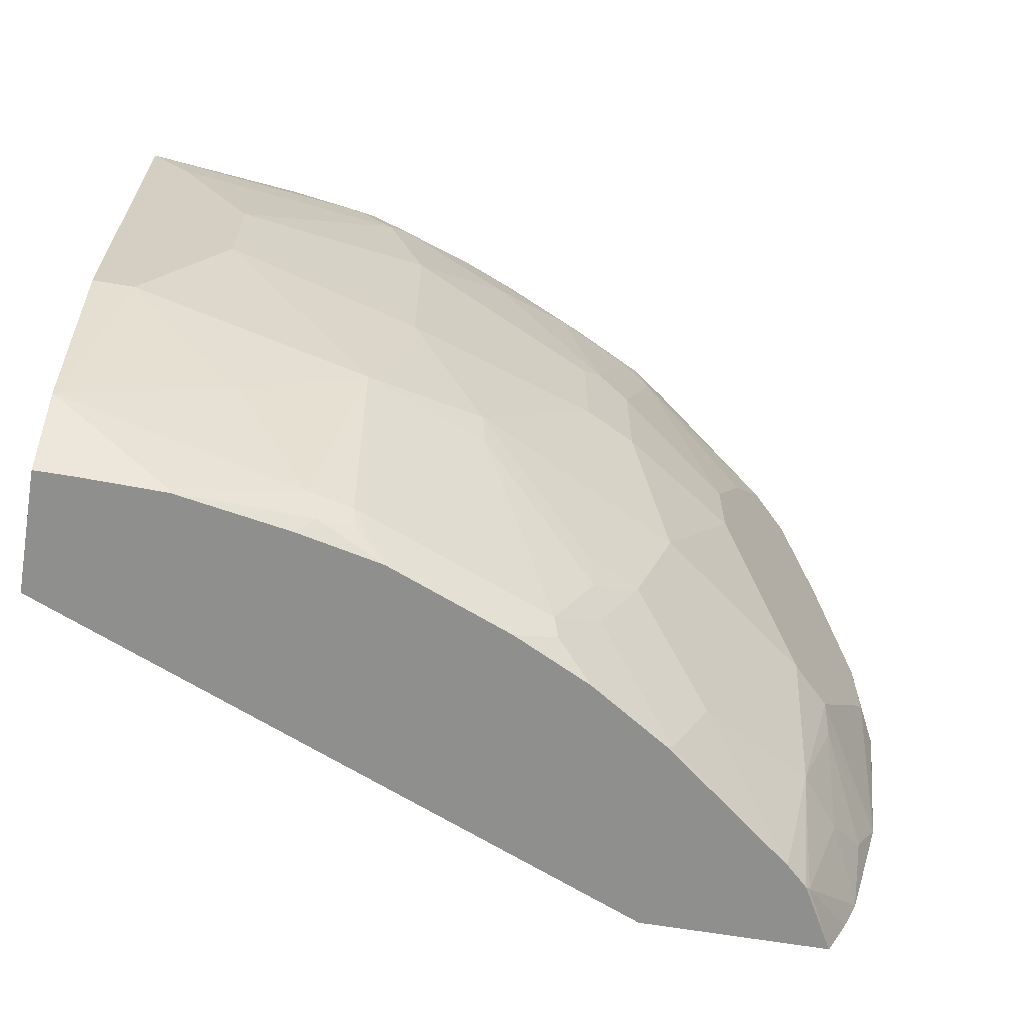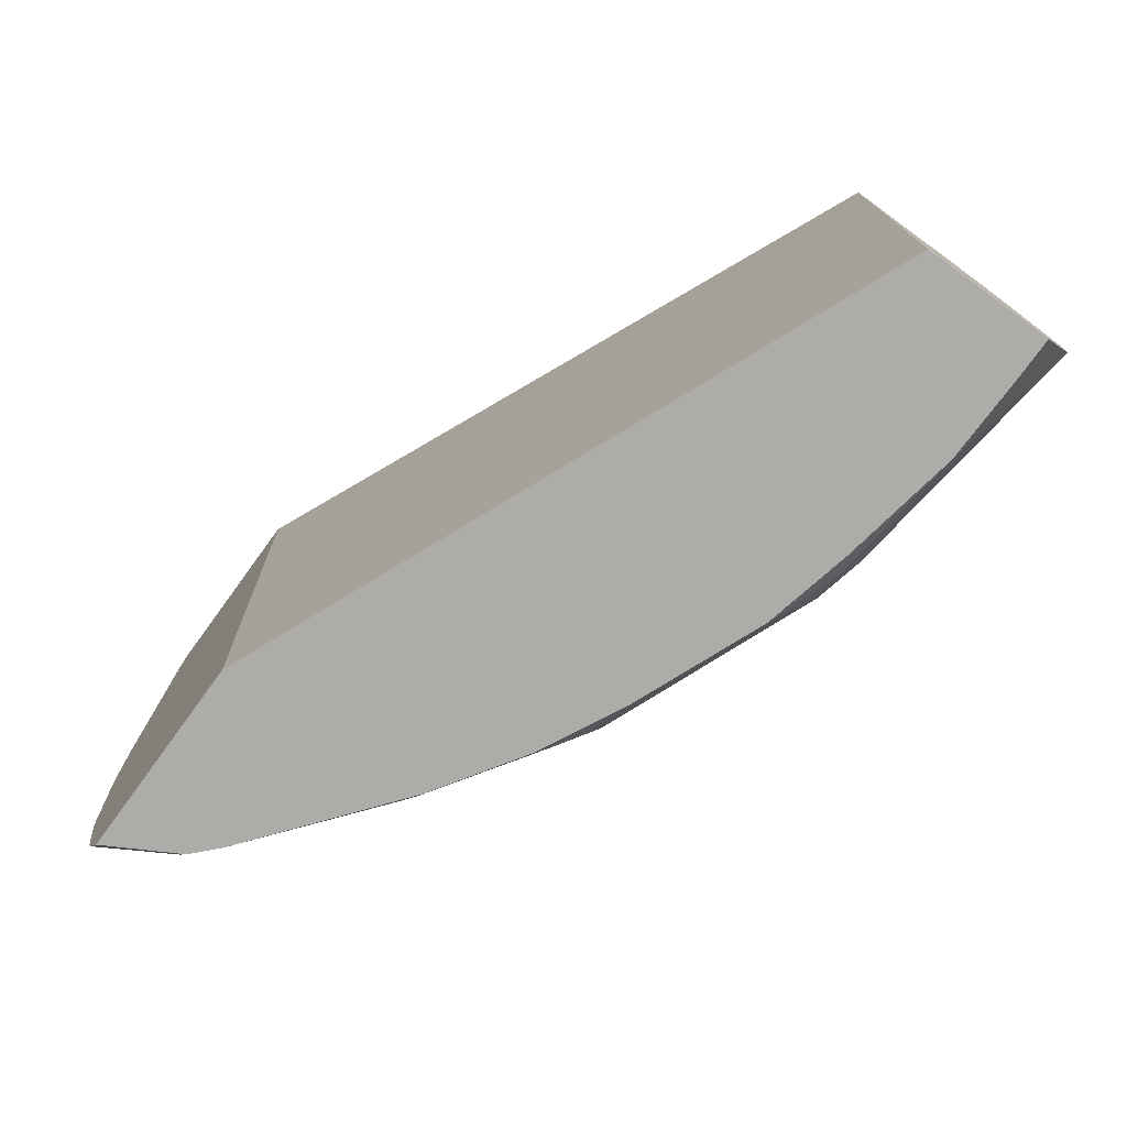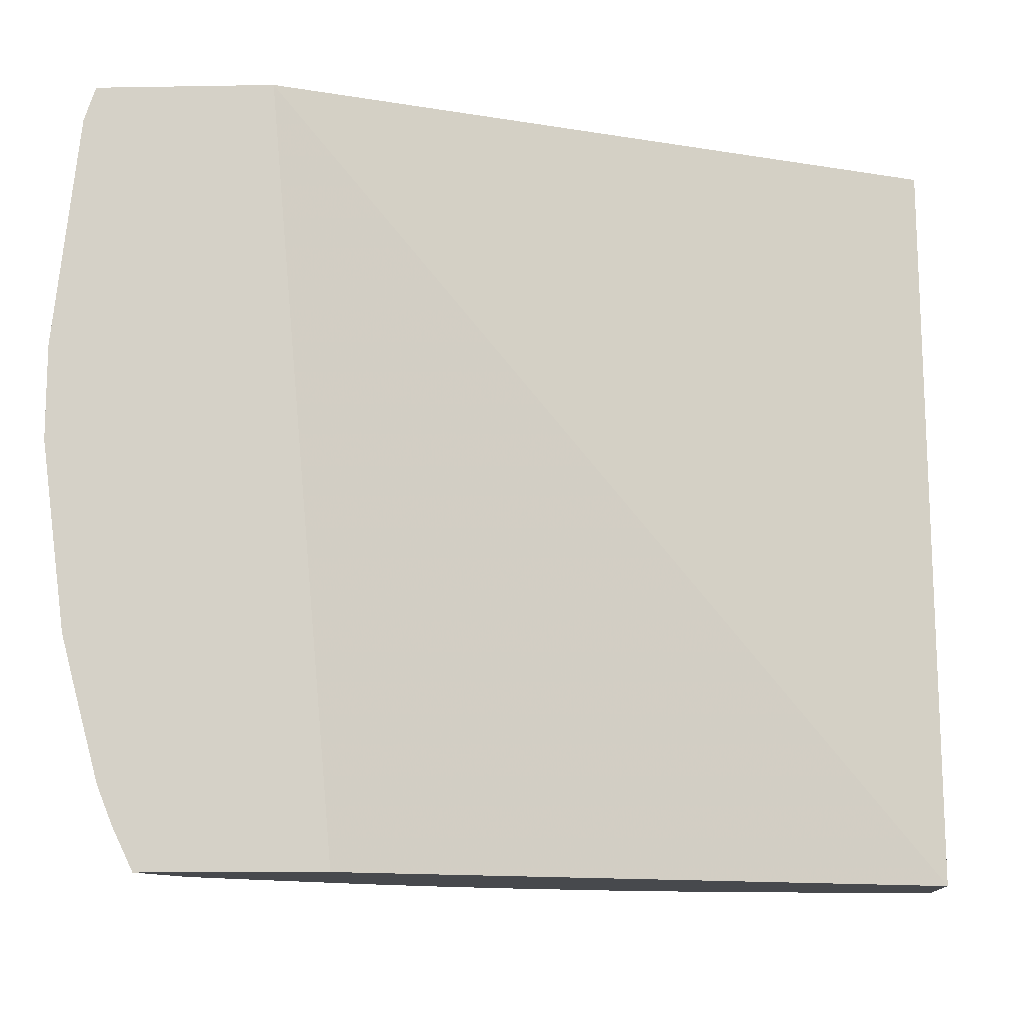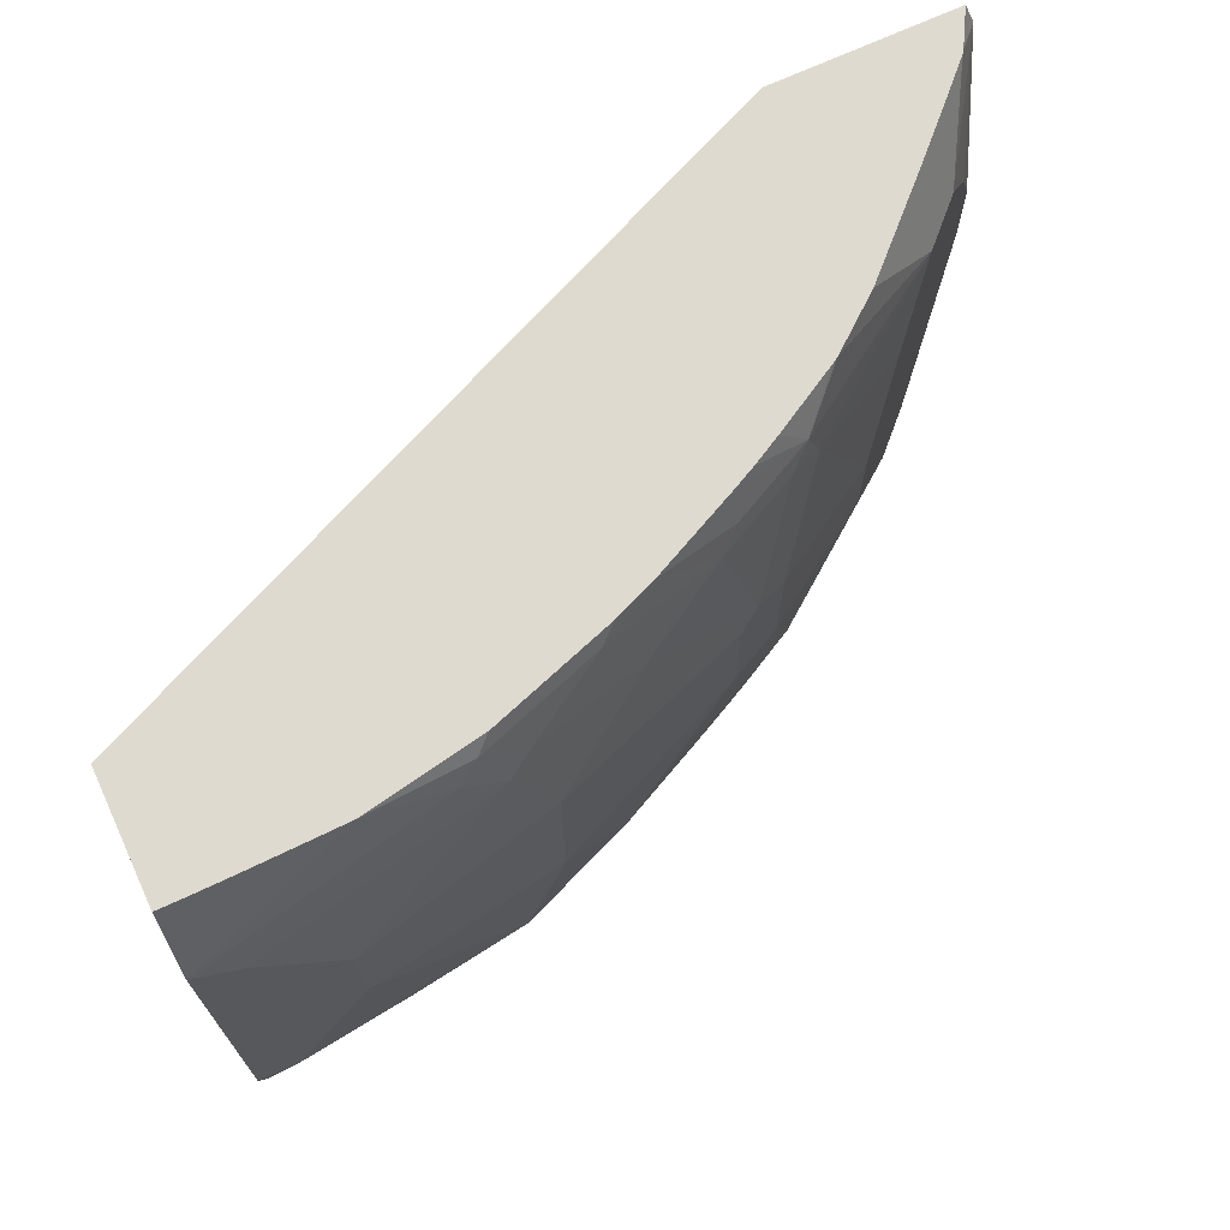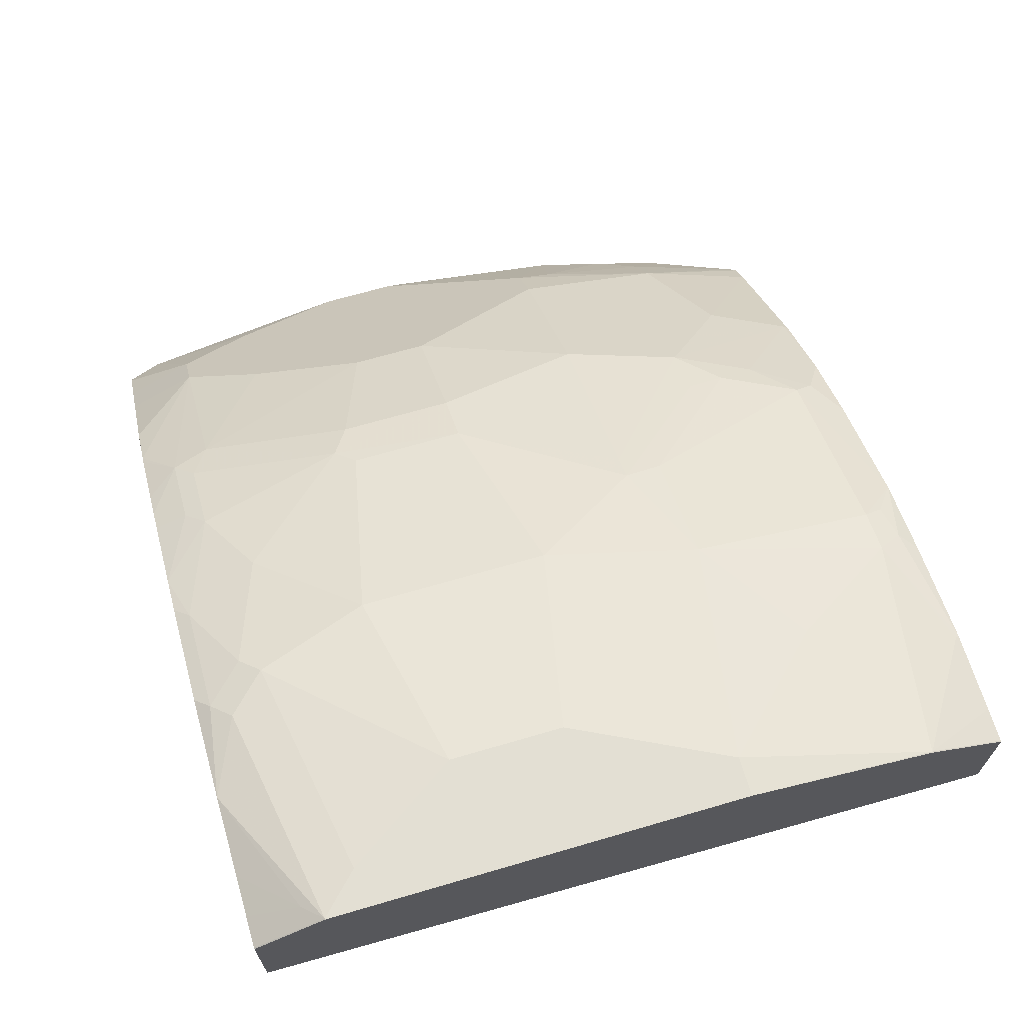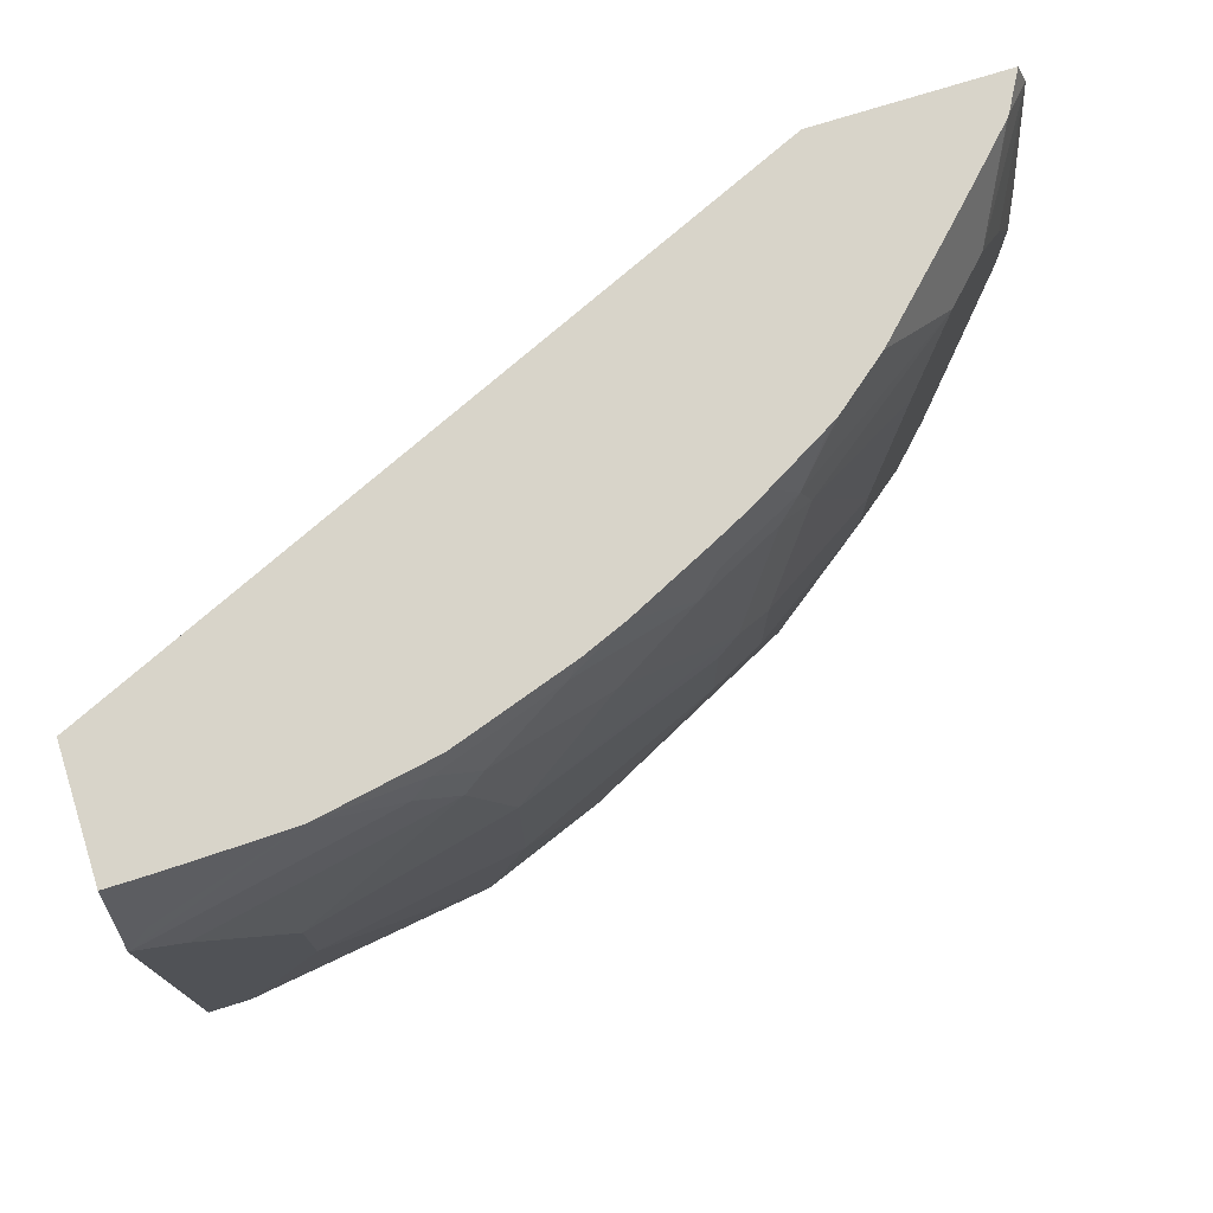
<metadata>
{"format":"obj","ext":"obj","renderer":"f3d","projection":"perspective","resolution":1024,"background":"white","views":[{"elev":-65.3,"azim":-9.5,"up":"+Y"},{"elev":-76.7,"azim":-126.0,"up":"+Y"},{"elev":-12.4,"azim":-177.7,"up":"+Y"},{"elev":70.8,"azim":-24.6,"up":"+Y"},{"elev":67.1,"azim":-106.4,"up":"+Z"},{"elev":75.6,"azim":-17.3,"up":"+Y"}]}
</metadata>
<code>
v -0.0005606 -0.4892 0.5273
v -0.0005606 -0.4892 0.4654
v -0.0005152 -0.4892 0.5277
v -0.0005606 -0.4465 0.548
v -0.0005606 -0.08367 0.4872
v 0.3503 -0.08367 0.3335
v 0.3139 -0.4892 0.3335
v 2.869e-05 -0.4892 0.5278
v 2.869e-05 -0.4466 0.5481
v -0.0005606 -0.3451 0.5684
v -0.0005606 -0.08367 0.5491
v 0.4433 -0.08367 0.3335
v 0.41 -0.4892 0.3335
v 0.01834 -0.4892 0.5278
v 0.02034 -0.3451 0.5684
v 0.0609 -0.4872 0.5278
v 0.1218 -0.4669 0.5278
v 0.04064 -0.4263 0.5481
v -0.0005606 -0.1224 0.5684
v -0.0005606 -0.1086 0.5616
v 2.869e-05 -0.08367 0.5493
v 0.433 -0.08367 0.3519
v 0.4494 -0.1015 0.3335
v 0.4208 -0.4669 0.3335
v 0.3933 -0.4872 0.3654
v 0.3908 -0.4892 0.3674
v 0.0619 -0.4892 0.5268
v 0.04064 -0.3045 0.5684
v 0.08121 -0.406 0.5481
v 0.1421 -0.3654 0.5481
v 0.1286 -0.4804 0.521
v 0.1447 -0.4669 0.5227
v -0.0005606 -0.1217 0.5682
v 2.869e-05 -0.1218 0.5684
v 2.869e-05 -0.09475 0.5548
v 0.01018 -0.1117 0.5633
v 0.01662 -0.08367 0.5493
v 0.4316 -0.08367 0.3538
v 0.4127 -0.1218 0.3925
v 0.4533 -0.2233 0.3519
v 0.4519 -0.1243 0.3335
v 0.433 -0.1624 0.3722
v 0.4291 -0.4466 0.3335
v 0.4136 -0.4263 0.3654
v 0.3924 -0.4263 0.3925
v 0.3792 -0.4892 0.3783
v 0.1198 -0.4892 0.5166
v 0.0609 -0.2639 0.5684
v 0.2055 -0.3654 0.5227
v 0.203 -0.3451 0.5278
v 0.1624 -0.2842 0.5481
v 0.1627 -0.4892 0.507
v 0.1472 -0.477 0.5176
v 0.2461 -0.4669 0.4821
v 0.08121 -0.08367 0.5481
v 0.02034 -0.1421 0.5684
v 0.1218 -0.1015 0.5481
v 0.03815 -0.08367 0.549
v 0.4119 -0.08367 0.3738
v 0.3924 -0.1218 0.4128
v 0.4533 -0.2639 0.3519
v 0.4625 -0.2233 0.3335
v 0.433 -0.3045 0.3722
v 0.4432 -0.3944 0.3335
v 0.4339 -0.406 0.3451
v 0.4136 -0.3654 0.3857
v 0.4127 -0.3451 0.3925
v 0.3924 -0.3451 0.4128
v 0.3113 -0.3451 0.4737
v 0.2909 -0.406 0.4737
v 0.3315 -0.4466 0.4331
v 0.3113 -0.4872 0.4331
v 0.3089 -0.4892 0.4337
v 0.0609 -0.203 0.5684
v 0.2664 -0.4263 0.4821
v 0.2639 -0.406 0.4872
v 0.2166 -0.3451 0.521
v 0.2639 -0.2639 0.5075
v 0.1624 -0.1827 0.5481
v 0.2264 -0.4892 0.4811
v 0.2487 -0.477 0.477
v 0.2706 -0.4466 0.4737
v 0.132 -0.09137 0.543
v 0.1396 -0.08367 0.5372
v 0.1421 -0.1218 0.5481
v 0.3916 -0.08367 0.3941
v 0.3518 -0.08367 0.4331
v 0.3256 -0.08367 0.4541
v 0.3045 -0.1015 0.4745
v 0.3113 -0.1218 0.4737
v 0.3721 -0.1624 0.4331
v 0.4494 -0.3713 0.3335
v 0.4618 -0.274 0.3349
v 0.4625 -0.2727 0.3335
v 0.3721 -0.3045 0.4331
v 0.3518 -0.2639 0.4533
v 0.2909 -0.2639 0.494
v 0.2669 -0.4892 0.4608
v 0.274 -0.1929 0.5024
v 0.2639 -0.203 0.5075
v 0.1725 -0.1725 0.543
v 0.1523 -0.1117 0.543
v 0.1929 -0.09137 0.5227
v 0.2006 -0.08367 0.5169
v 0.3223 -0.08367 0.456
v 0.2943 -0.1117 0.4821
v 0.2901 -0.08367 0.4744
v 0.2758 -0.08367 0.4822
v 0.2639 -0.08367 0.4881
v 0.2639 -0.1015 0.4948
v 0.2537 -0.1117 0.5024
v 0.2909 -0.203 0.494
v 0.3518 -0.2233 0.4533
v 0.2132 -0.132 0.5227
v 0.2217 -0.08367 0.5083
f 52 80 81
f 51 100 79
f 51 78 100
f 50 78 51
f 49 75 76
f 50 76 77
f 48 79 74
f 52 81 54
f 49 54 75
f 50 77 78
f 49 76 50
f 60 86 87
f 54 82 70
f 54 70 75
f 55 57 83
f 55 83 84
f 56 74 85
f 57 85 102
f 57 102 83
f 60 87 88
f 60 88 89
f 48 51 79
f 60 90 91
f 60 89 90
f 54 81 82
f 46 72 73
f 39 95 68
f 45 71 46
f 36 58 37
f 61 92 93
f 38 59 39
f 39 59 86
f 39 86 60
f 39 60 91
f 39 91 95
f 110 115 111
f 39 68 67
f 39 67 63
f 39 63 42
f 40 61 94
f 40 94 62
f 40 62 41
f 40 42 63
f 40 63 61
f 43 64 65
f 43 65 44
f 44 66 45
f 44 65 66
f 45 66 67
f 45 67 68
f 45 68 69
f 45 69 70
f 45 70 71
f 46 71 72
f 61 93 94
f 92 94 93
f 63 67 92
f 89 105 107
f 89 107 108
f 89 108 109
f 89 109 110
f 89 110 111
f 89 111 106
f 90 106 99
f 90 99 112
f 90 112 113
f 90 113 91
f 91 113 96
f 91 96 95
f 96 113 112
f 96 112 97
f 97 112 99
f 99 111 114
f 99 114 101
f 99 106 111
f 101 114 102
f 102 114 111
f 102 111 103
f 103 115 104
f 103 111 115
f 109 115 110
f 36 55 58
f 89 106 90
f 61 63 92
f 88 105 89
f 83 103 104
f 64 92 65
f 65 92 66
f 66 92 67
f 68 95 69
f 69 95 96
f 69 96 97
f 69 97 77
f 69 77 70
f 70 76 75
f 70 82 72
f 70 72 71
f 70 77 76
f 72 82 81
f 72 81 98
f 72 98 73
f 74 79 85
f 77 97 78
f 78 97 99
f 78 99 100
f 79 101 102
f 79 102 85
f 79 100 99
f 79 99 101
f 80 98 81
f 83 102 103
f 83 104 84
f 34 57 55
f 31 52 53
f 34 56 85
f 5 37 58
f 5 58 55
f 5 55 84
f 5 84 104
f 5 104 115
f 5 115 109
f 5 108 107
f 5 107 105
f 5 105 88
f 5 88 87
f 5 87 86
f 5 21 37
f 5 86 59
f 5 38 22
f 5 22 12
f 5 12 6
f 6 12 23
f 6 23 41
f 6 41 62
f 6 62 94
f 6 94 92
f 6 92 64
f 6 64 43
f 6 43 24
f 5 59 38
f 5 11 21
f 4 9 10
f 3 9 4
f 34 85 57
f 1 2 7
f 1 7 13
f 1 13 26
f 1 26 46
f 1 46 73
f 1 73 98
f 1 98 80
f 1 80 52
f 1 52 47
f 1 47 27
f 1 27 14
f 1 14 8
f 1 8 3
f 1 3 4
f 1 4 10
f 1 10 19
f 1 19 33
f 1 33 20
f 1 20 11
f 1 11 5
f 1 5 2
f 2 5 6
f 2 6 7
f 3 8 9
f 6 24 13
f 6 13 7
f 5 109 108
f 9 15 10
f 21 36 37
f 22 38 39
f 22 39 23
f 23 40 41
f 23 39 42
f 23 42 40
f 24 43 25
f 25 44 45
f 25 45 26
f 25 43 44
f 26 45 46
f 27 47 31
f 28 30 48
f 30 32 49
f 30 49 50
f 30 50 51
f 30 51 48
f 31 47 52
f 8 14 9
f 32 53 52
f 32 52 54
f 32 54 49
f 33 34 35
f 34 55 36
f 34 36 35
f 21 35 36
f 21 33 35
f 31 53 32
f 19 34 33
f 20 33 21
f 9 14 16
f 9 16 17
f 9 17 18
f 10 15 28
f 10 28 48
f 10 48 74
f 10 74 56
f 10 56 34
f 10 34 19
f 11 20 21
f 12 22 23
f 9 18 15
f 13 25 26
f 13 24 25
f 17 29 18
f 17 27 31
f 17 32 30
f 17 31 32
f 17 30 29
f 15 30 28
f 15 29 30
f 15 18 29
f 14 27 16
f 16 27 17

</code>
